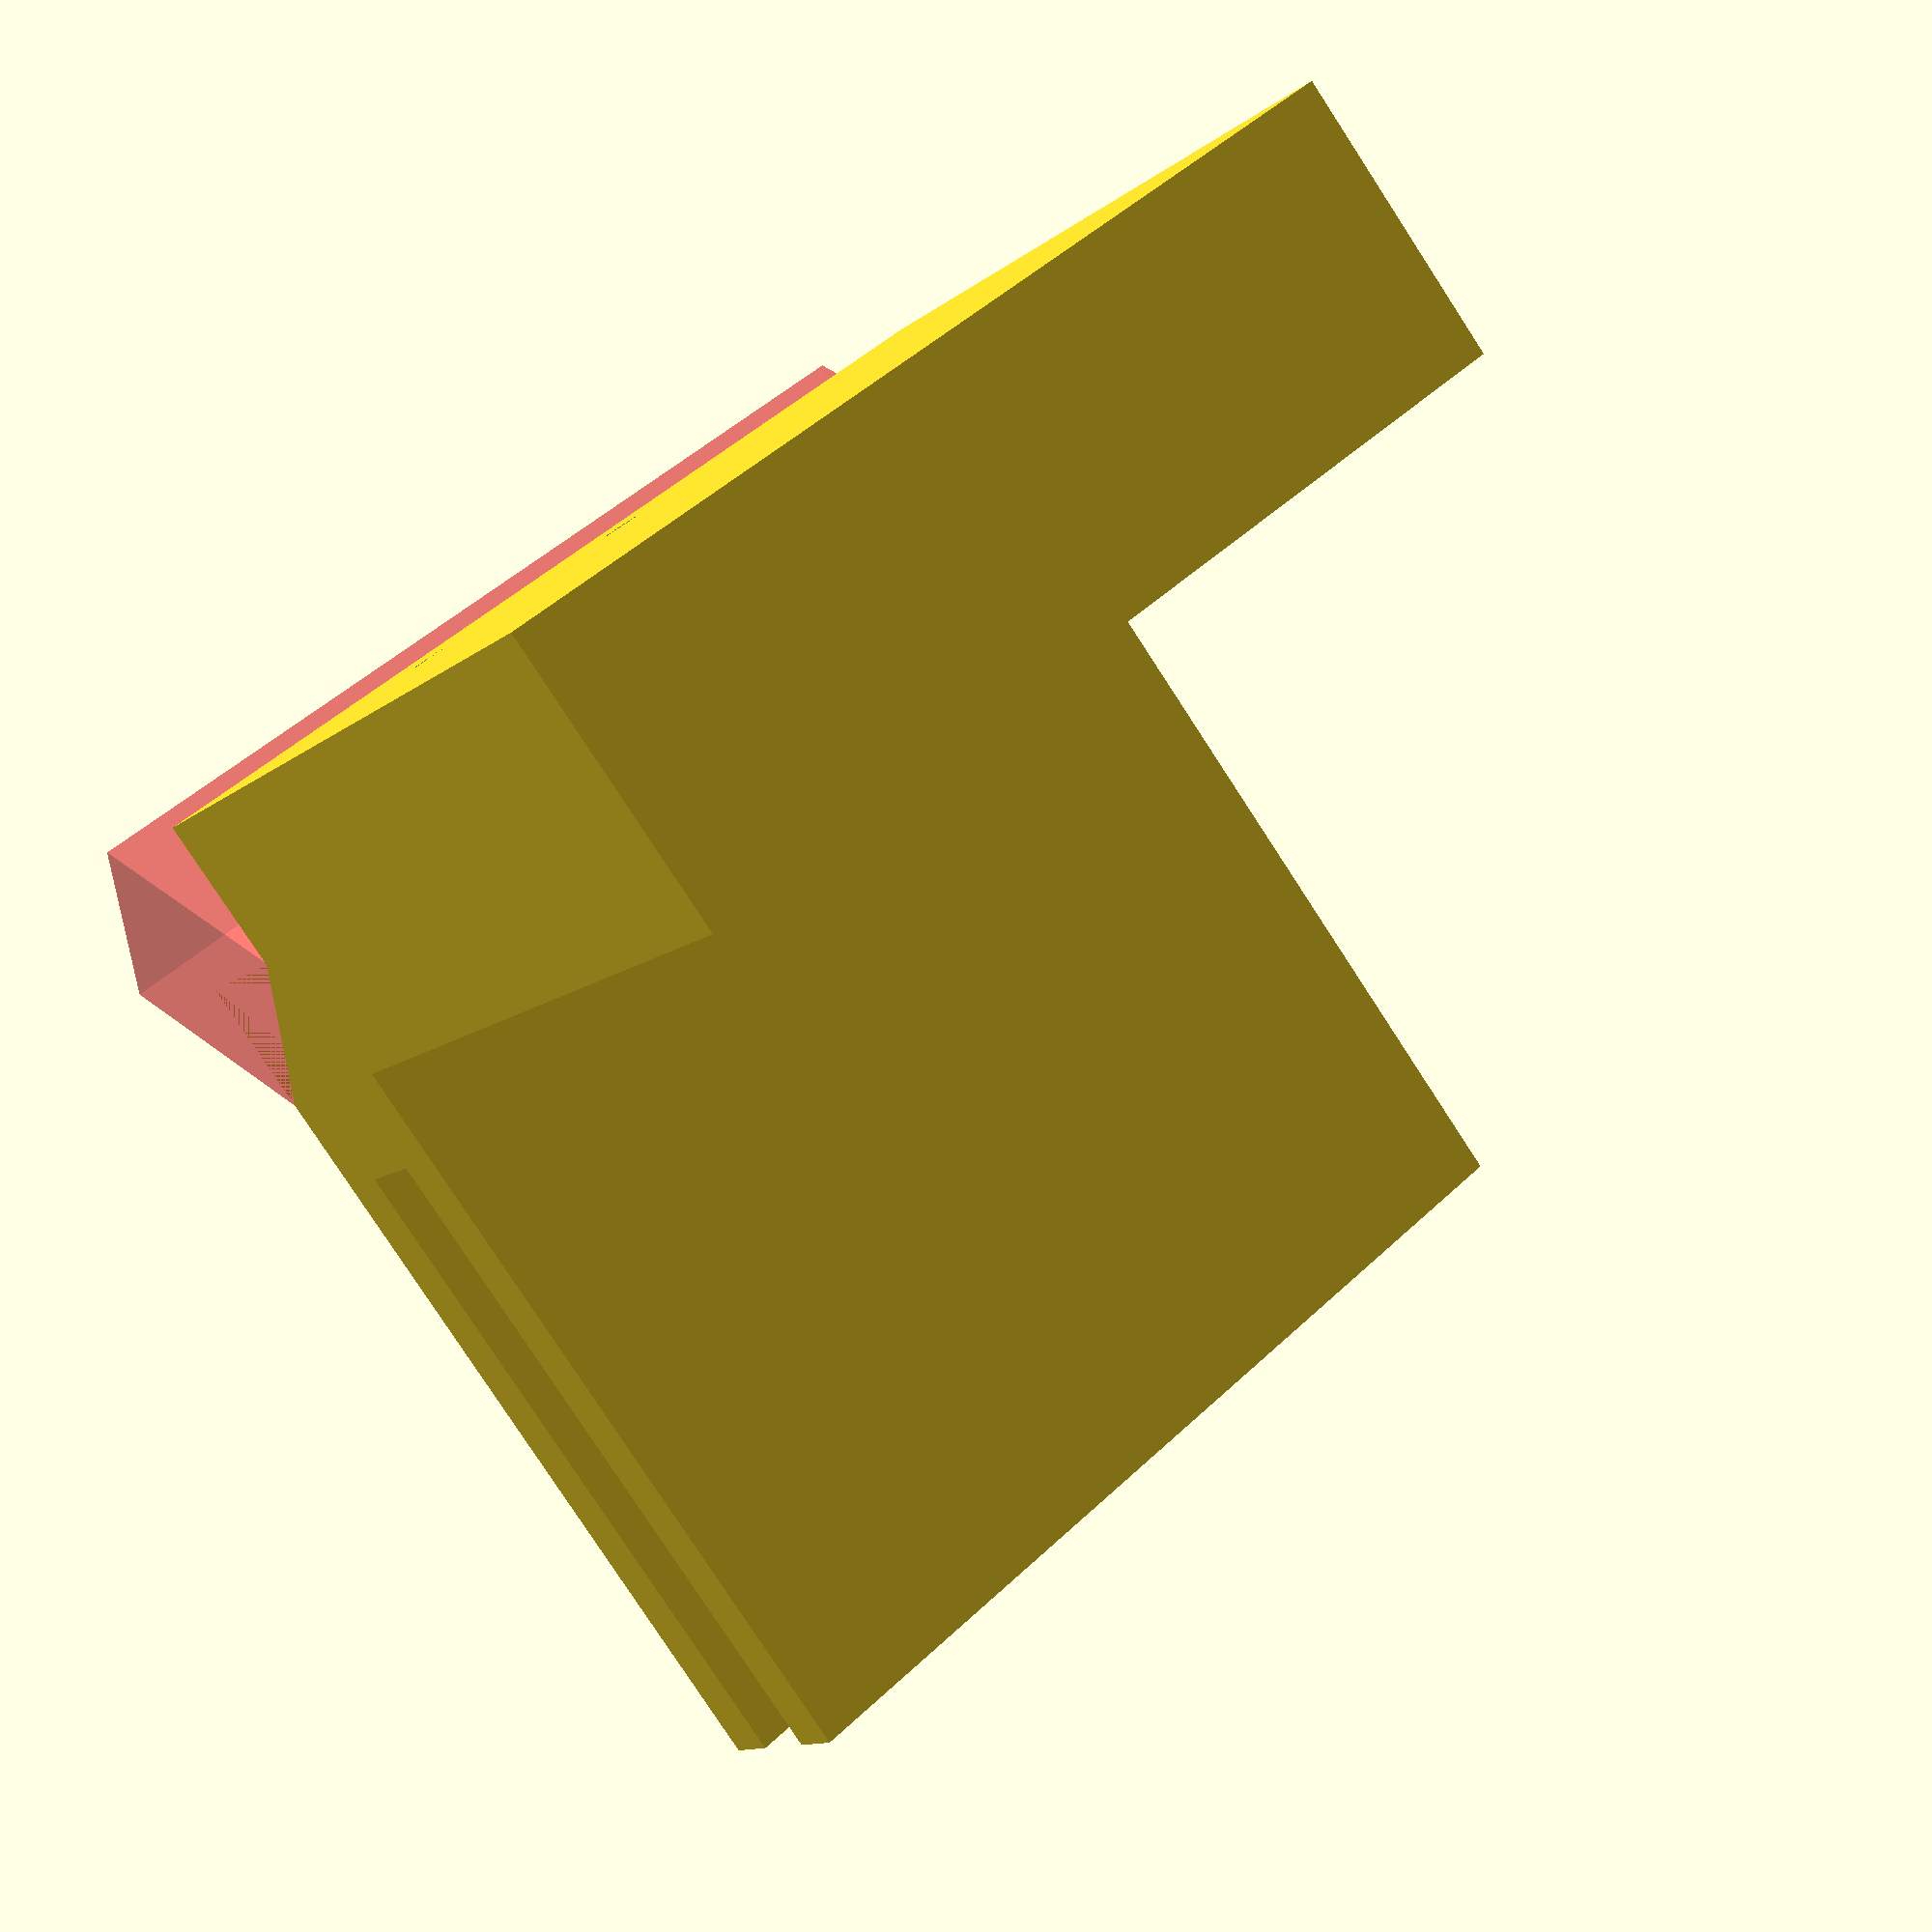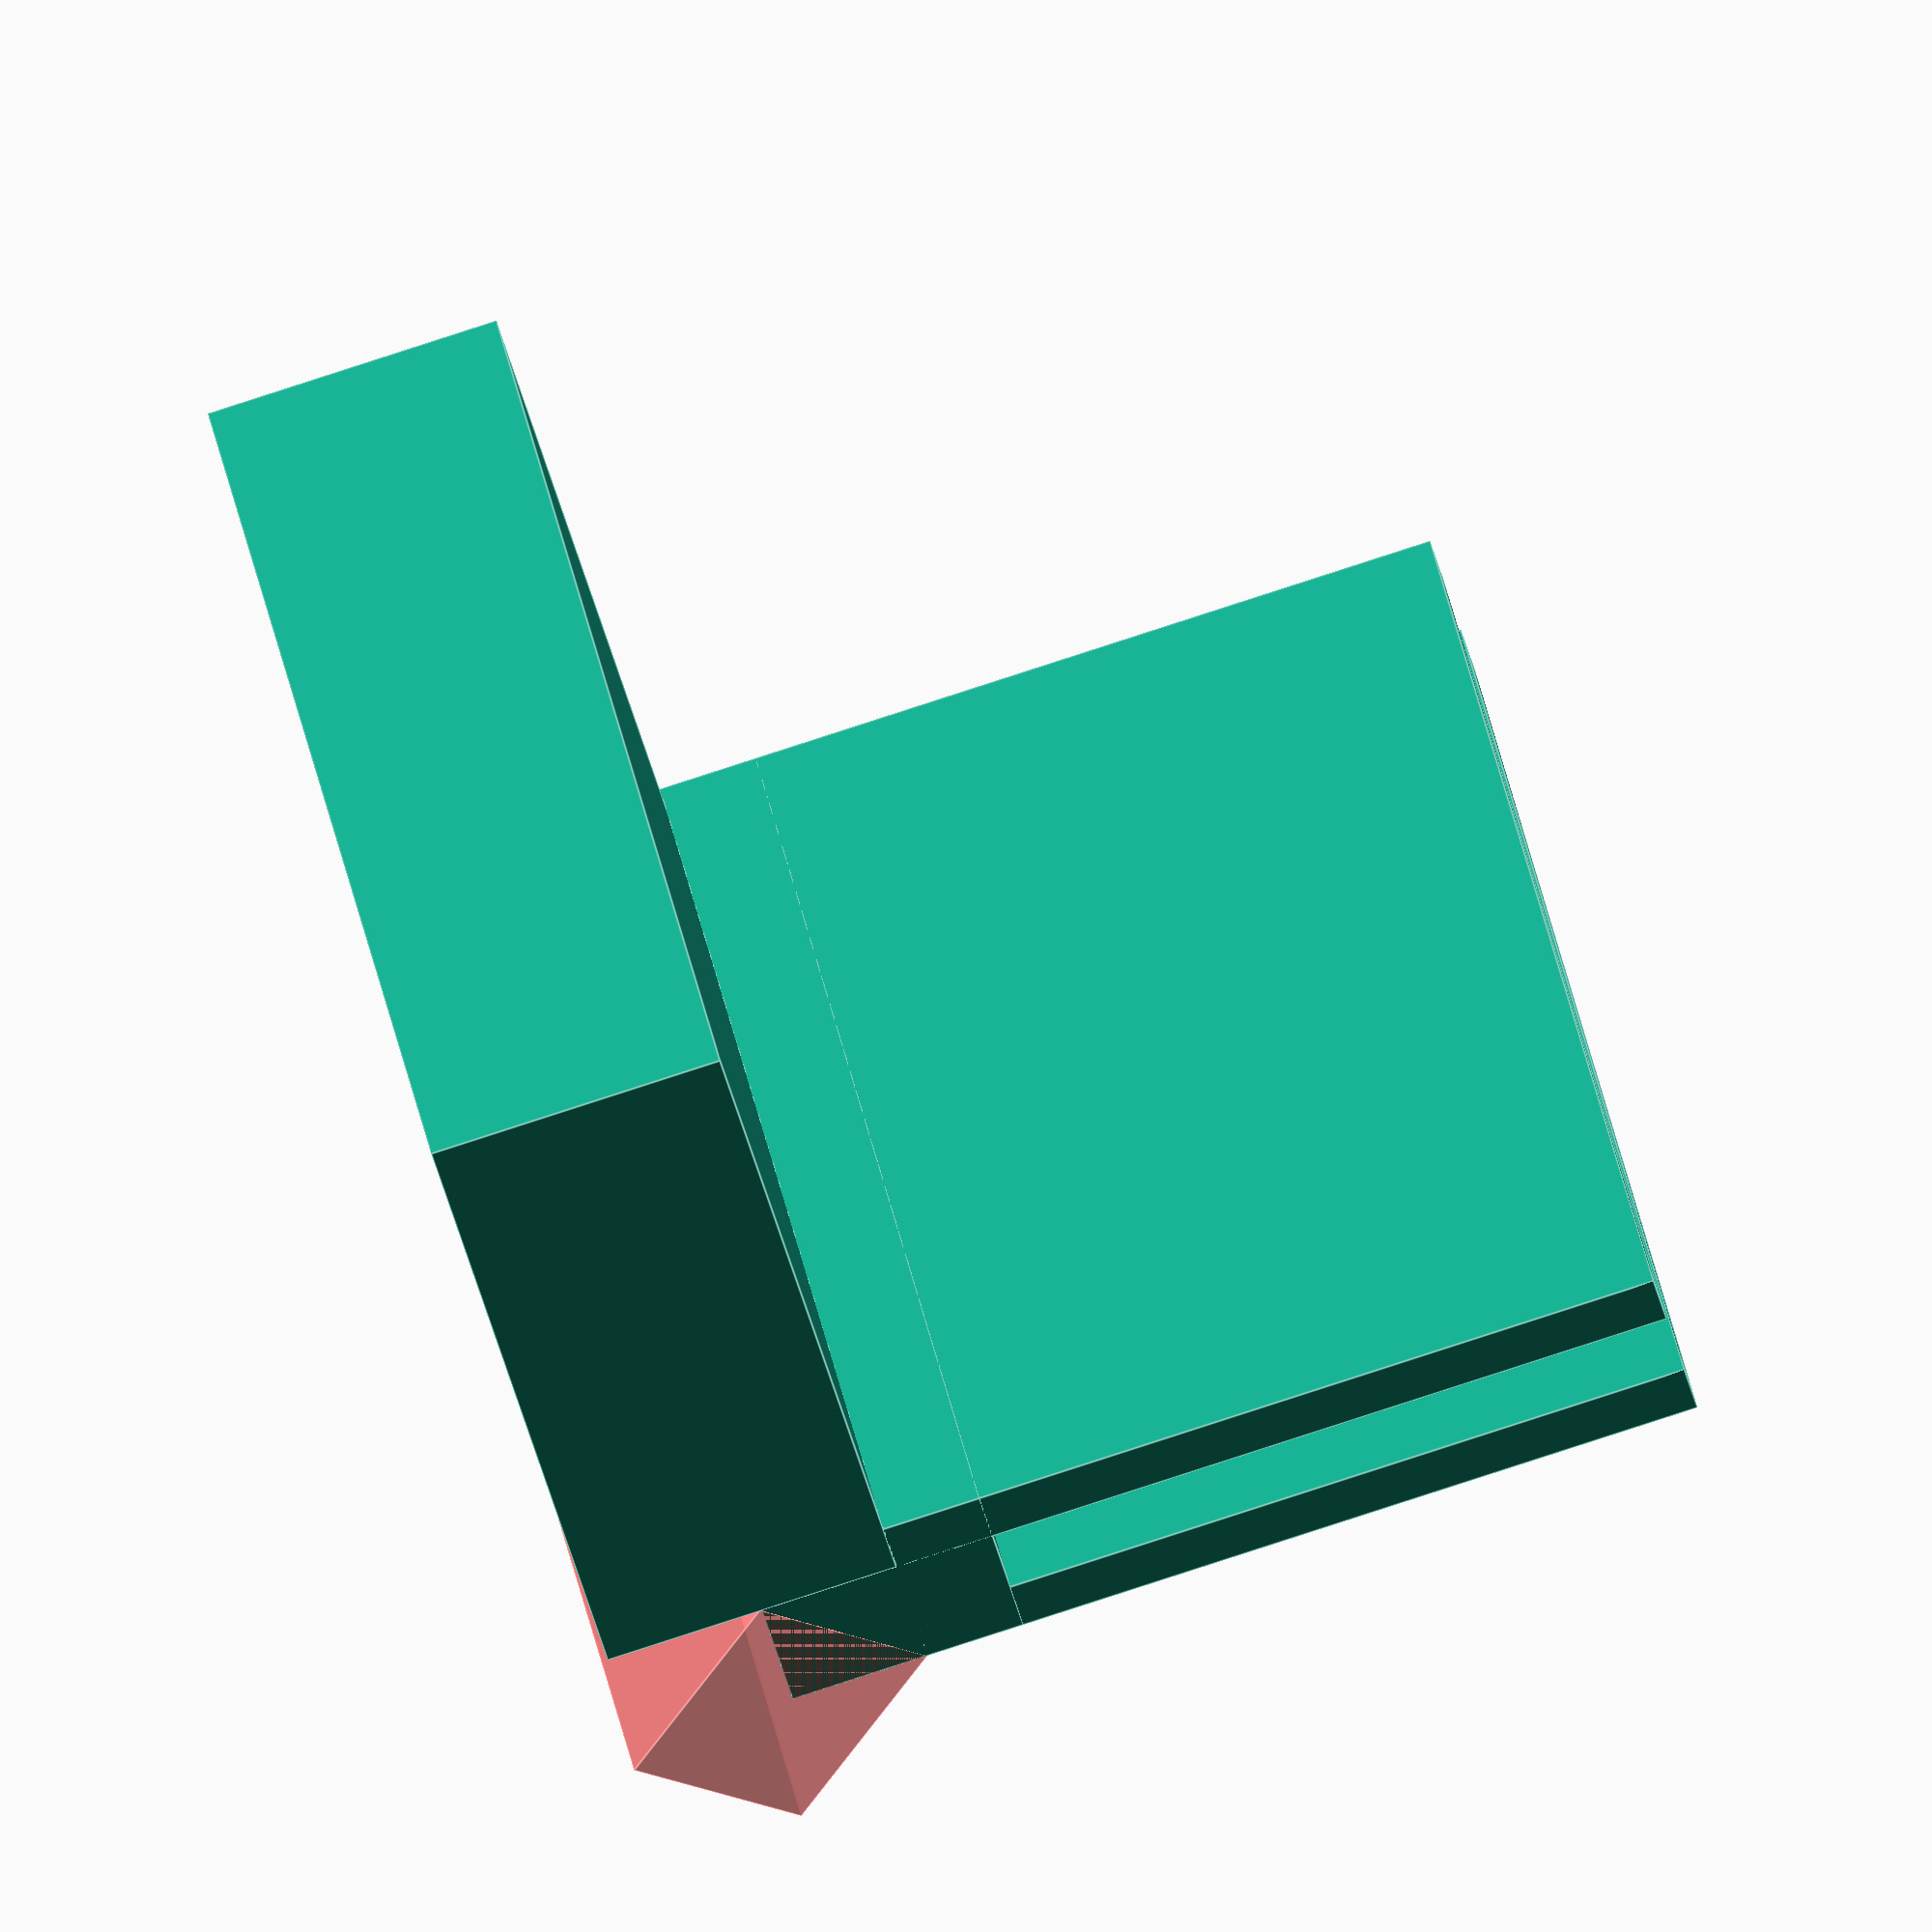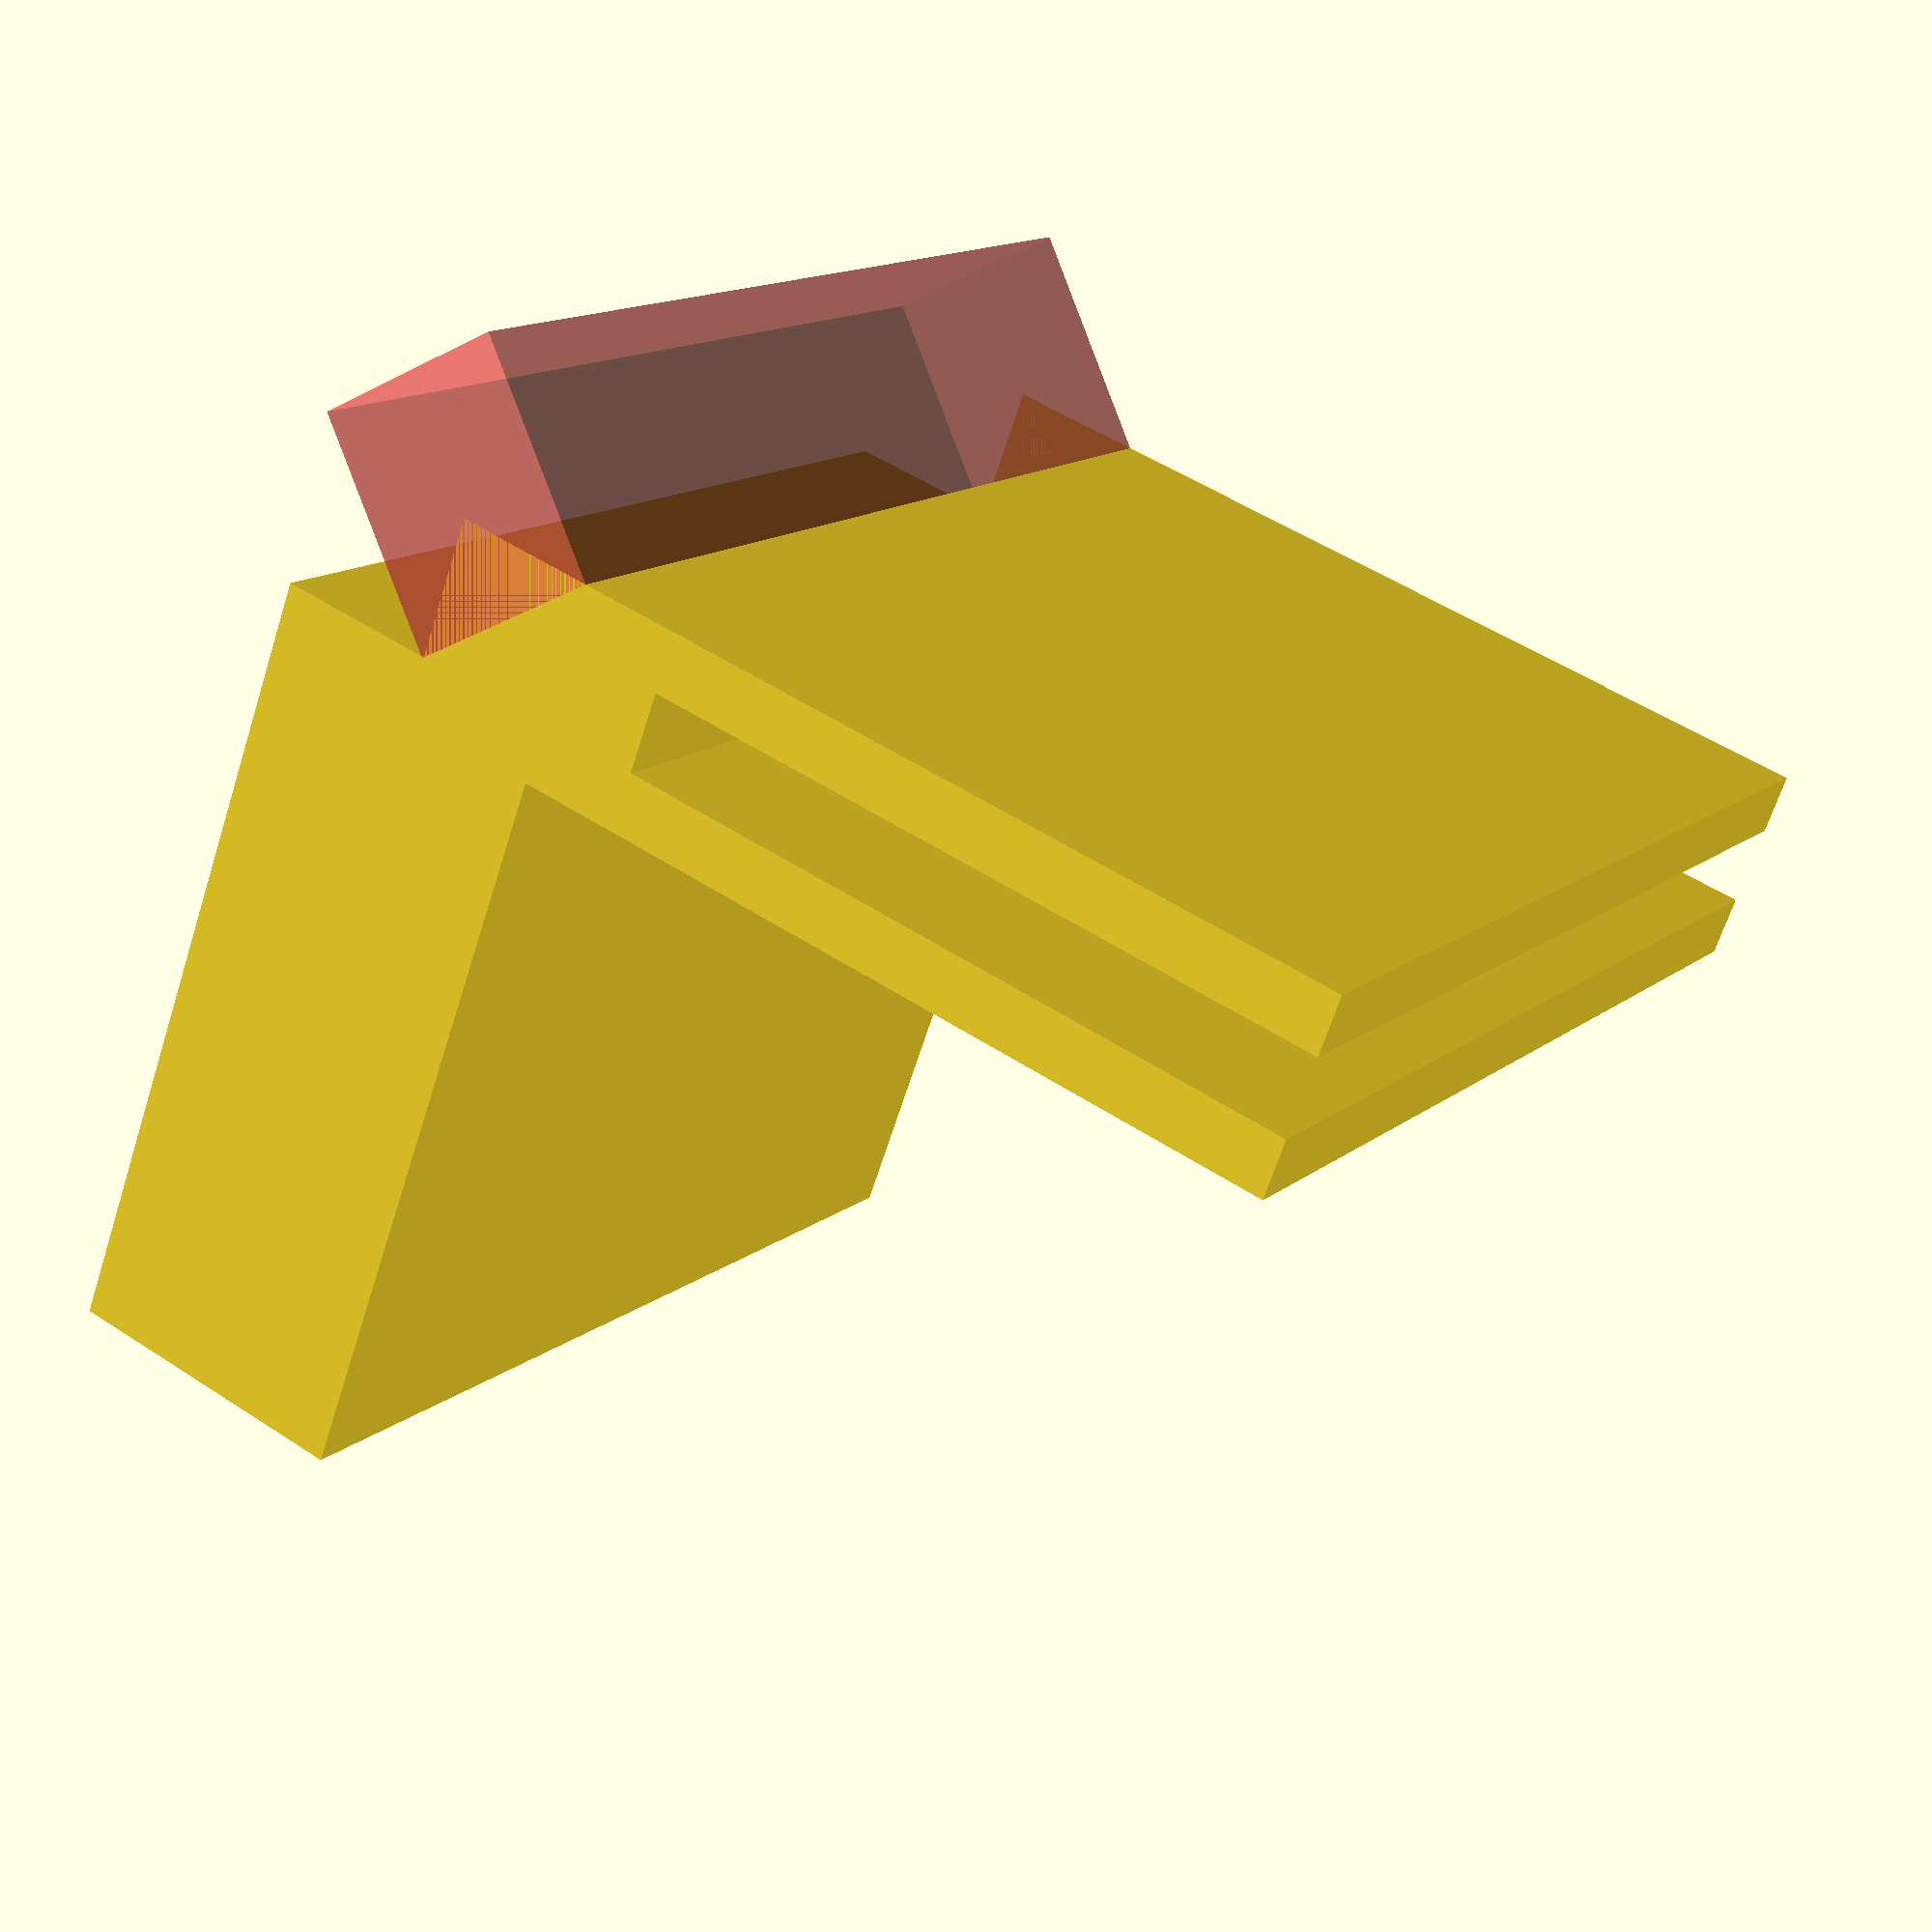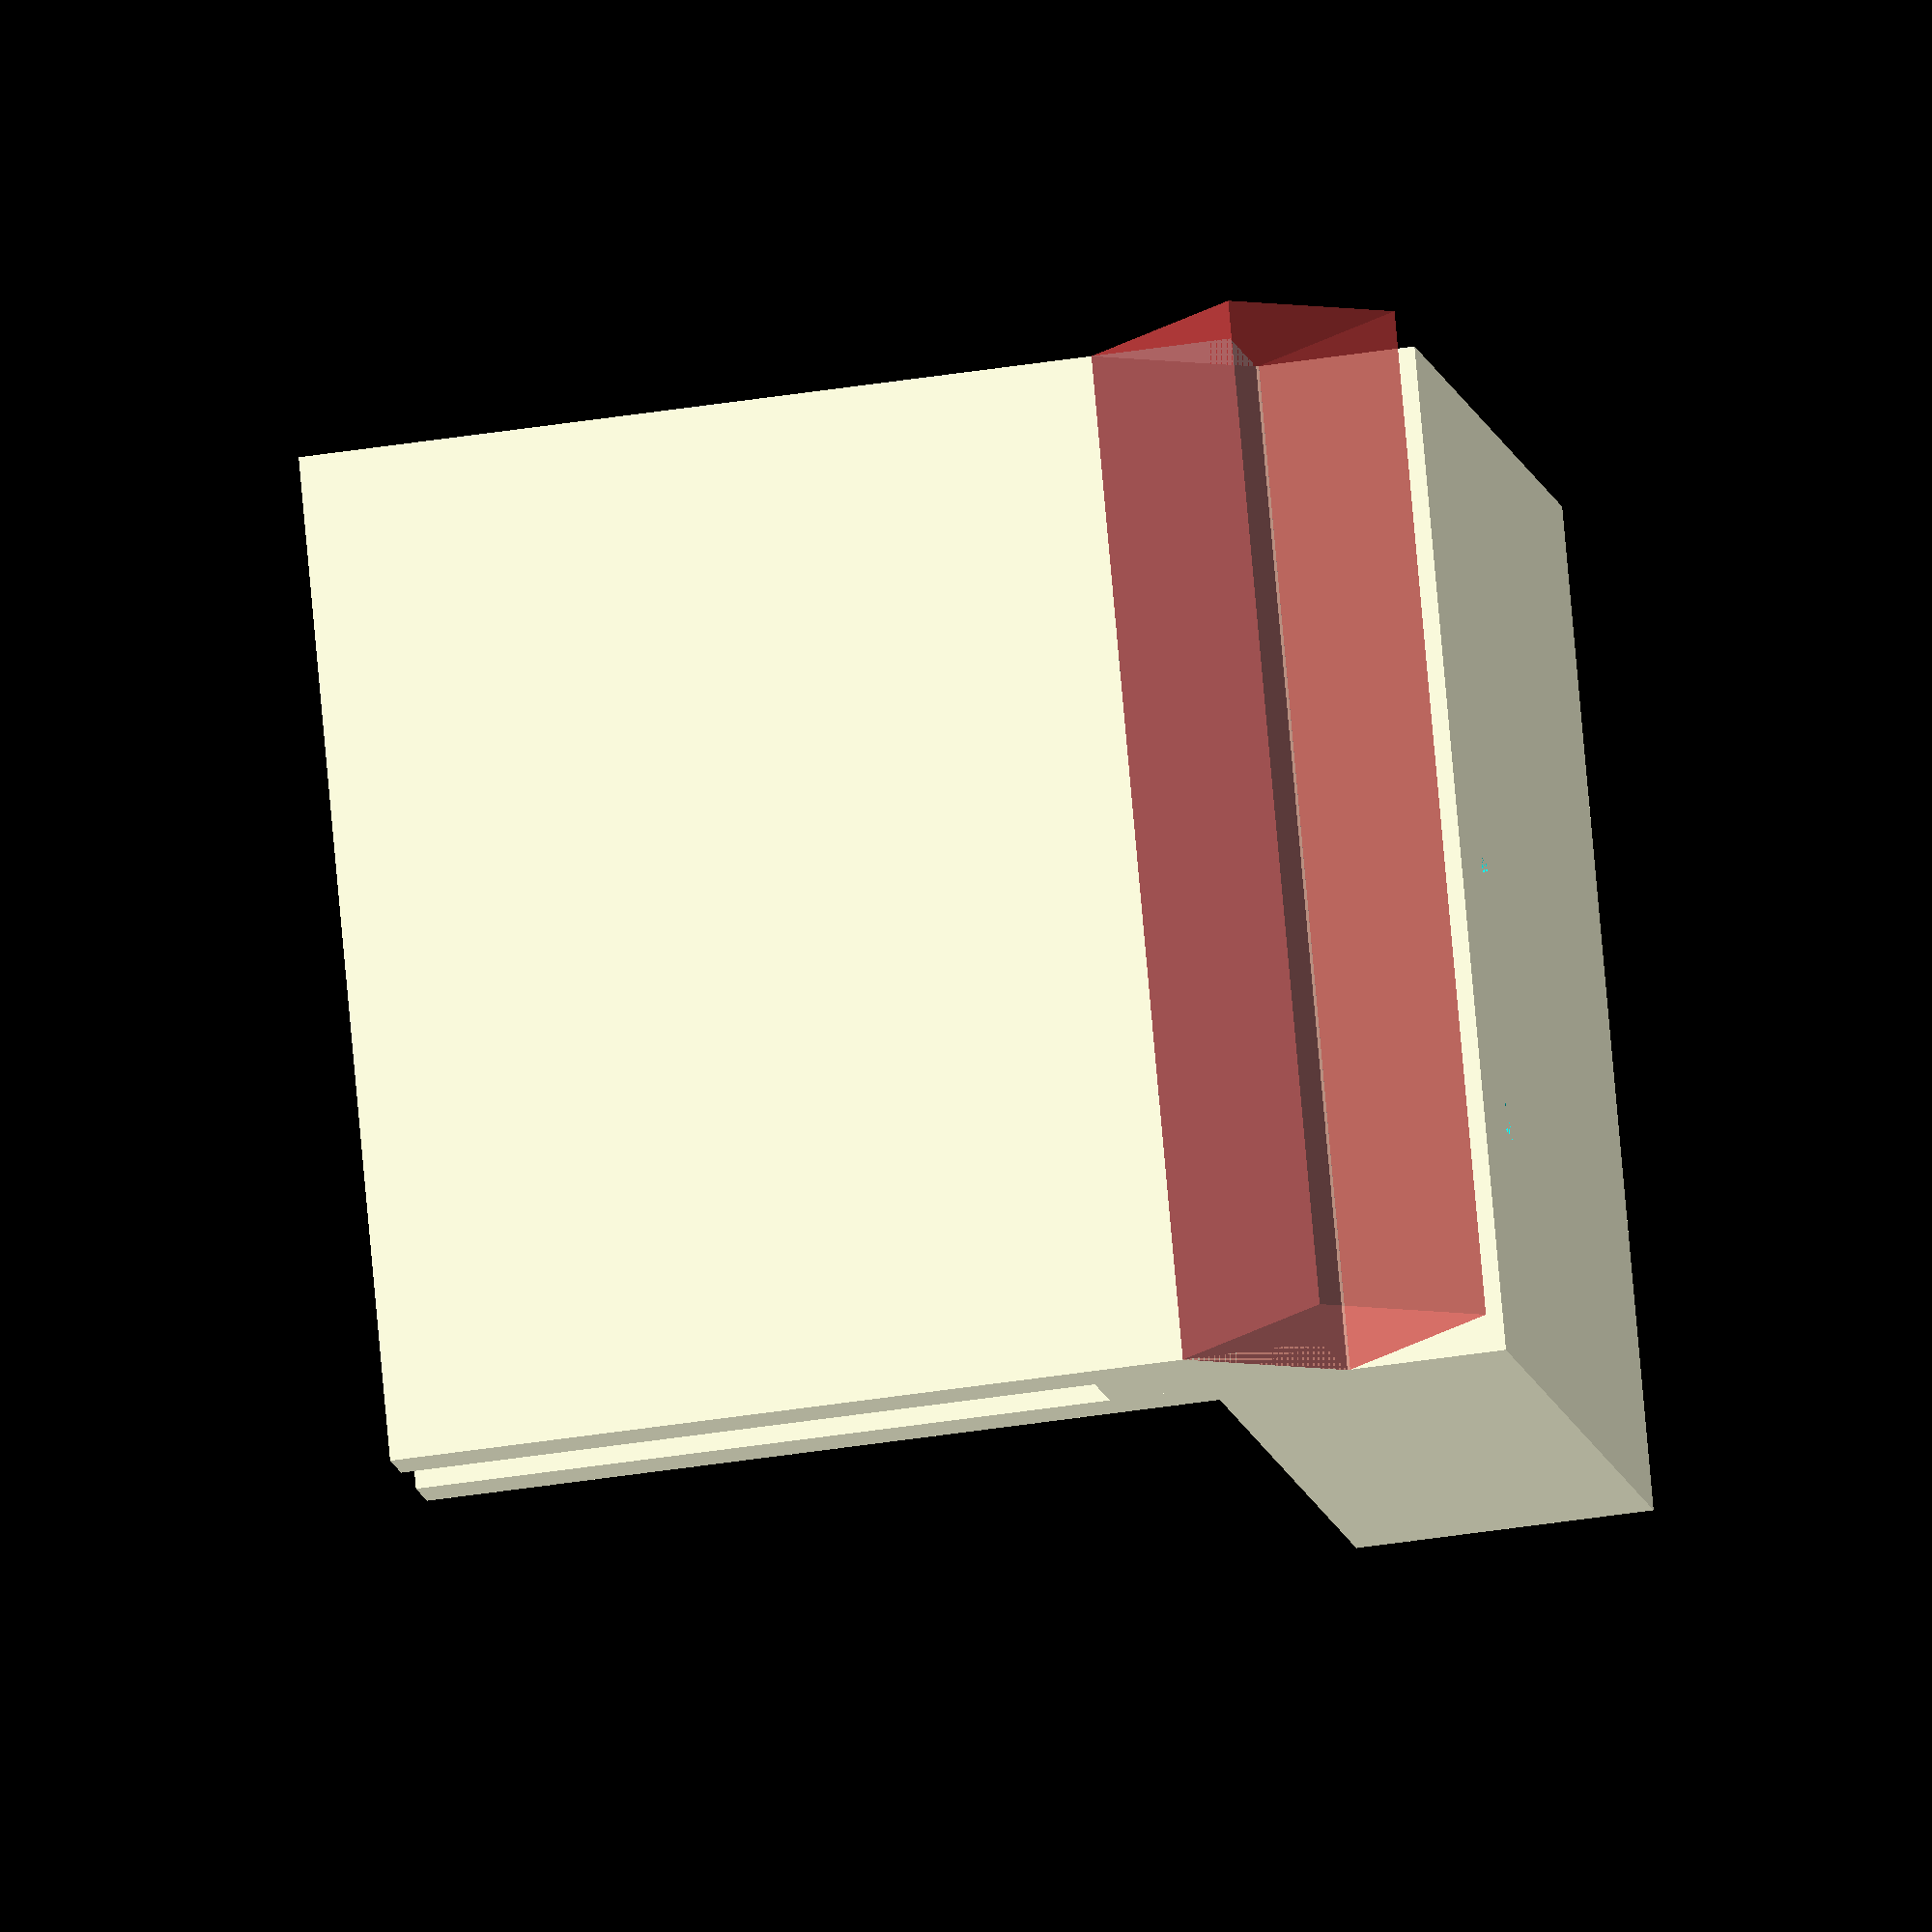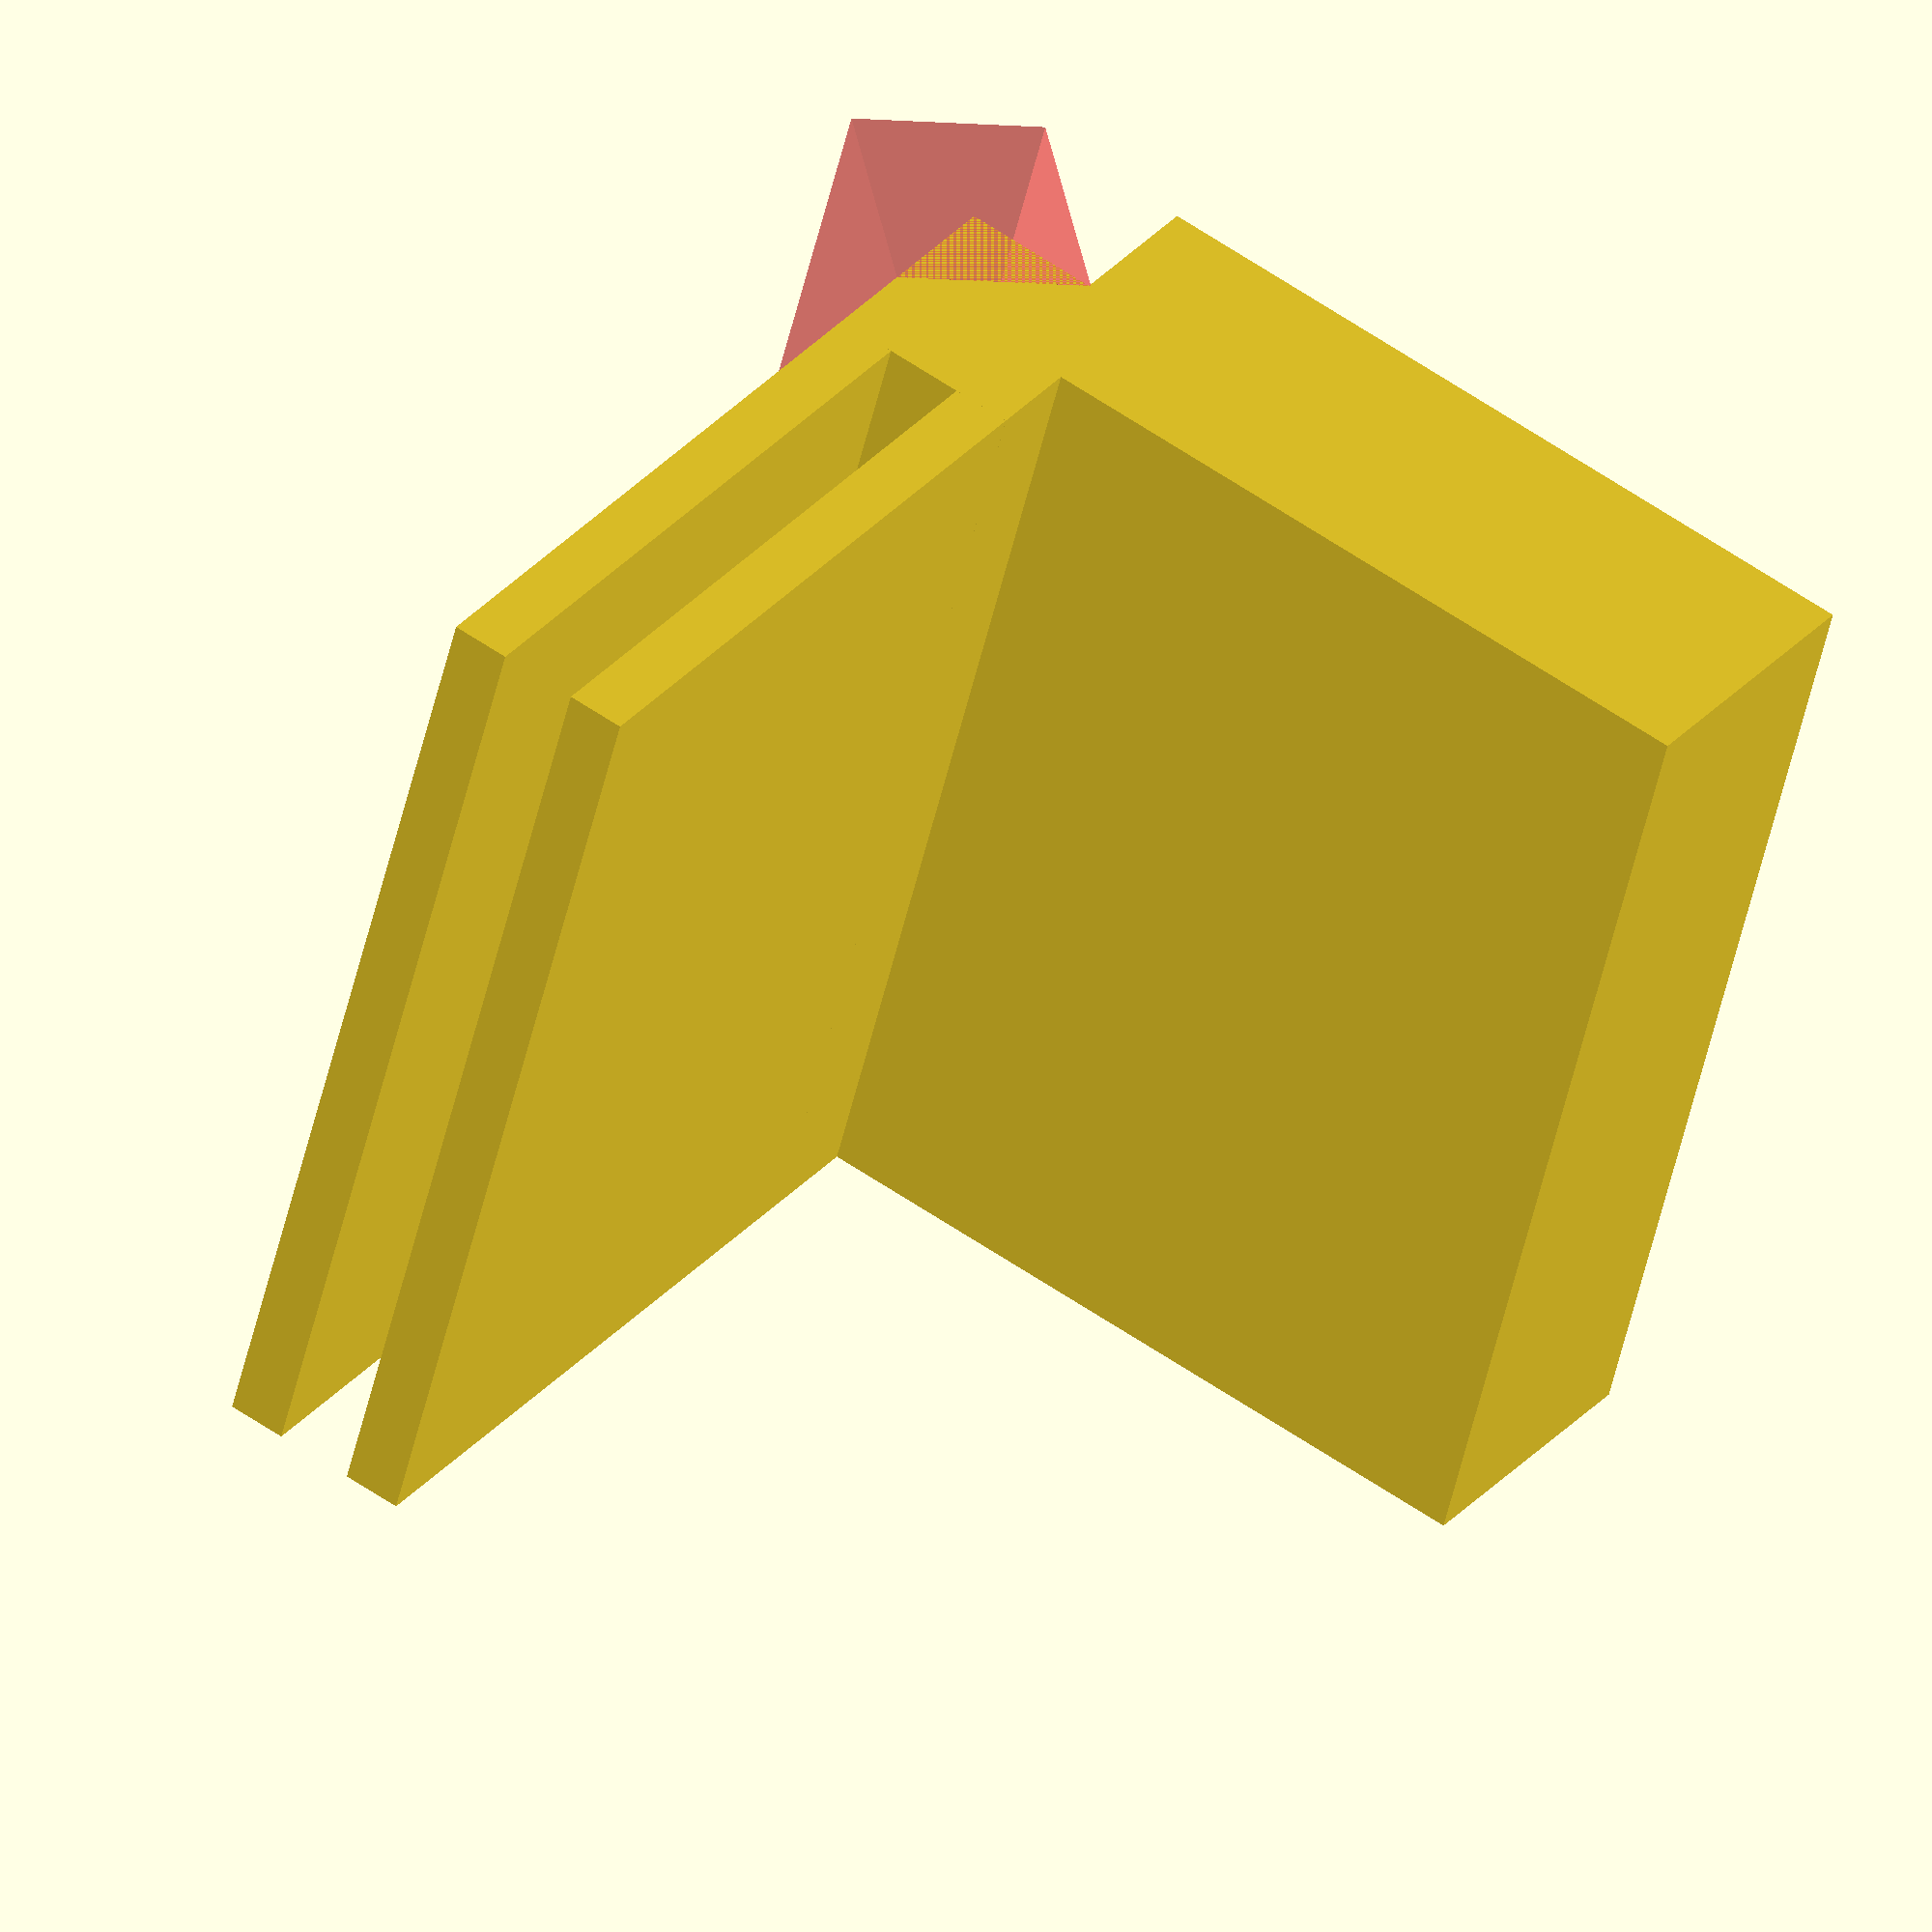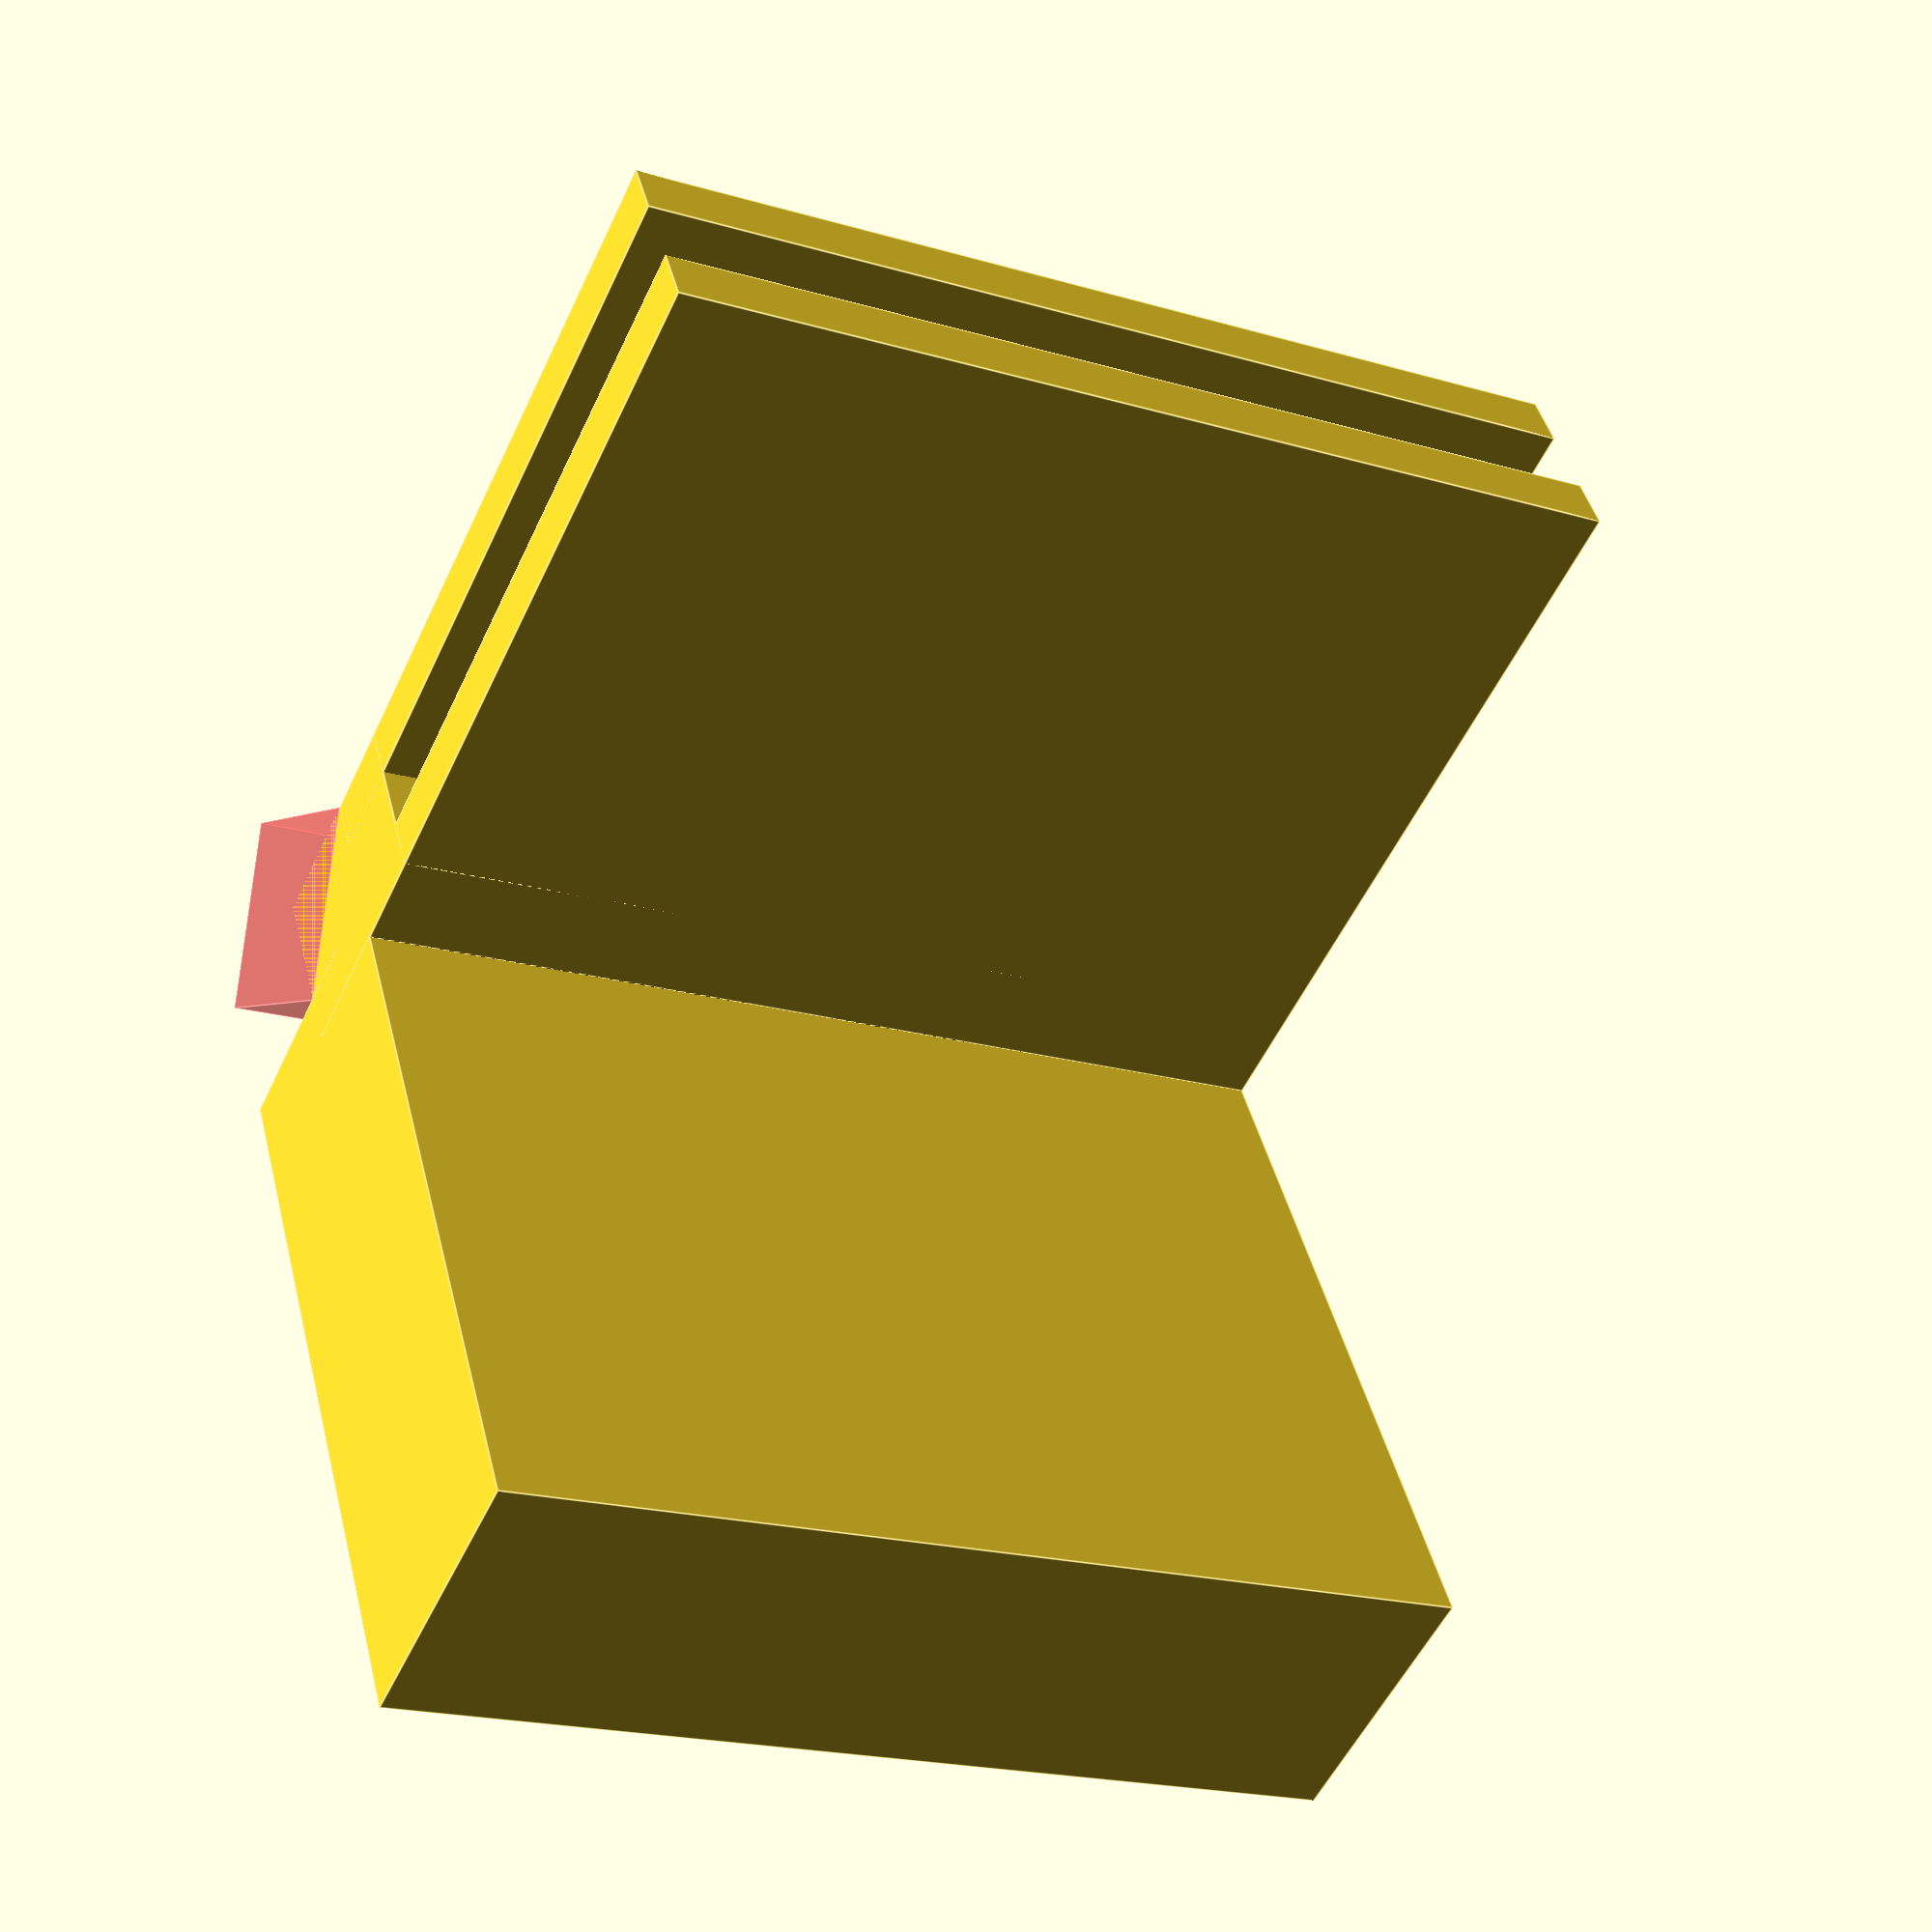
<openscad>
// Adapter Tool Rig
// (c) 2018 Harald Mühlhoff, 58300 Wetter

// Width
a = 51;

// Height Top
b = 15;

// Length Top
c = 40;

// Length Side
d = 40;

// Thickness Side
e = 3;

// Diameter Screw Holes
f= 2;

// Height Screw Holes
g = b -2;

// Thickness Makrolon
h = 4;

// Vertical gap
i = 1;

// Height Side Connection
j = 12;

$fn=50;

// Top
difference() {
    cube([a, c, b]);
    
    union() {
        // Screw Holes
        
        ScrewHole();
        
        translate([13, 0, 0])
        ScrewHole();
    }
}


module ScrewHole() {
    translate([f/2 + 24, f/2 + 6, b-g])
    cylinder(d=f, h = g);
}


// Side
translate([0, 0, -d])
cube([a, e, d]);


// Side2
translate([0, -h-e, -d])
cube([a, e, d]);

// Side connection
difference() {
    translate([0, -h-e, -i-h])
    cube([a, 2*e + h, j]);

    // "Hack"
    translate([0, (-h-e), 0])
    rotate([45, 0, 0])
    #cube([a, 2*e + h, j]);
}



</openscad>
<views>
elev=80.3 azim=144.4 roll=33.1 proj=p view=wireframe
elev=266.1 azim=314.8 roll=72.1 proj=o view=edges
elev=309.4 azim=148.9 roll=125.9 proj=p view=solid
elev=218.0 azim=244.1 roll=258.3 proj=o view=wireframe
elev=329.0 azim=255.0 roll=213.0 proj=o view=solid
elev=233.0 azim=15.3 roll=24.6 proj=p view=edges
</views>
